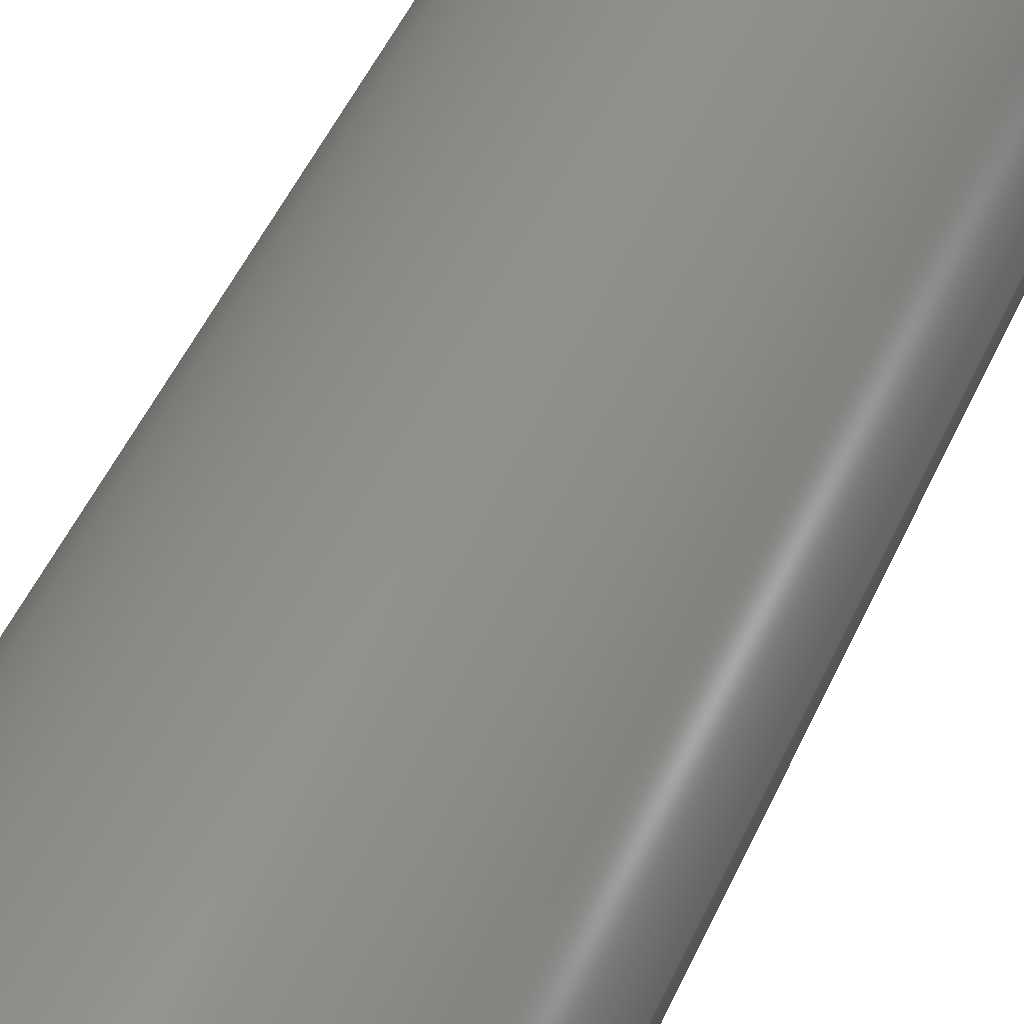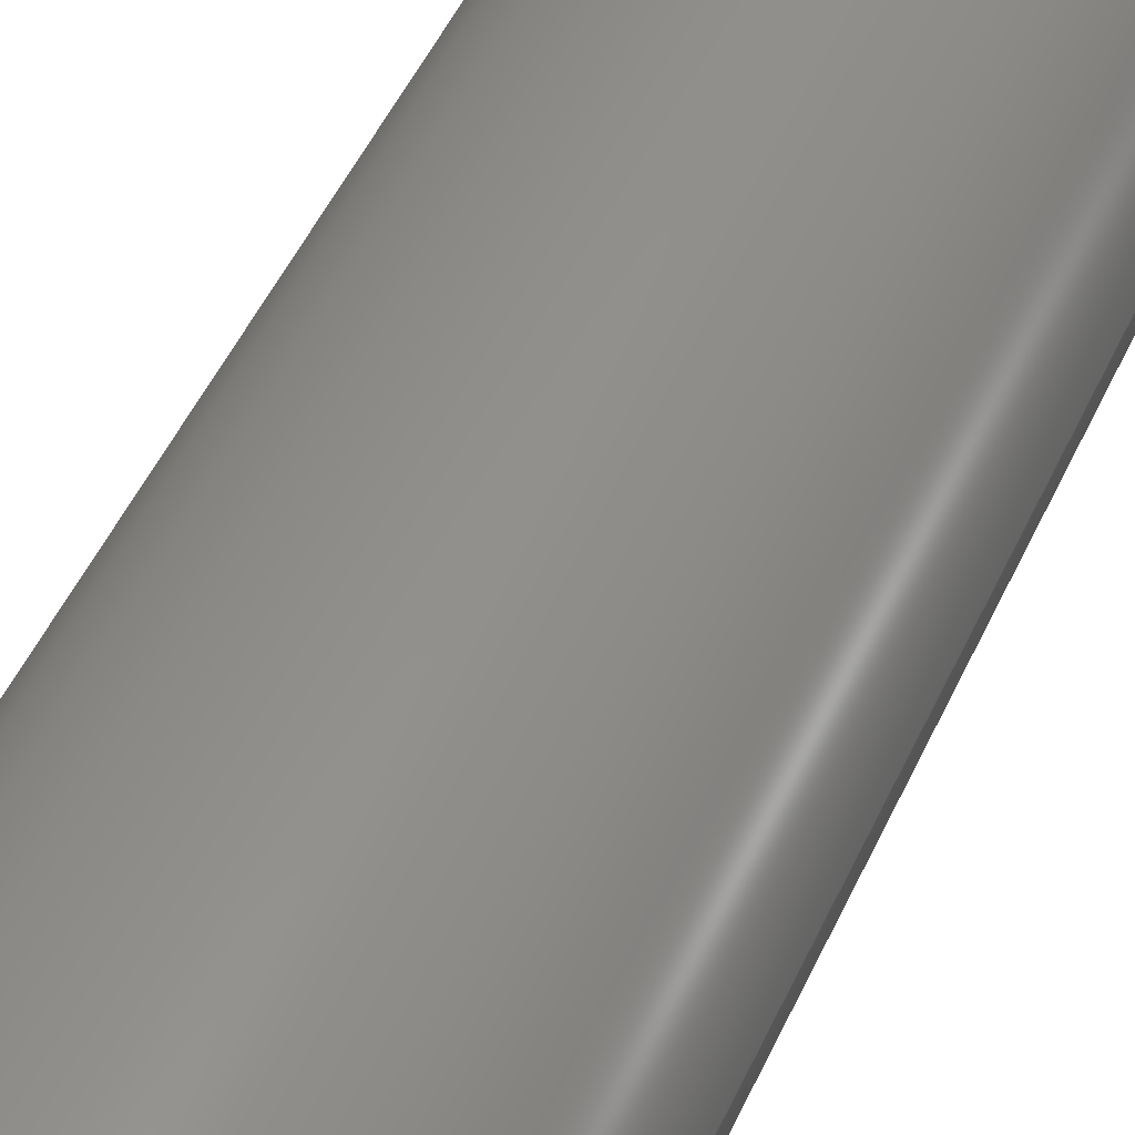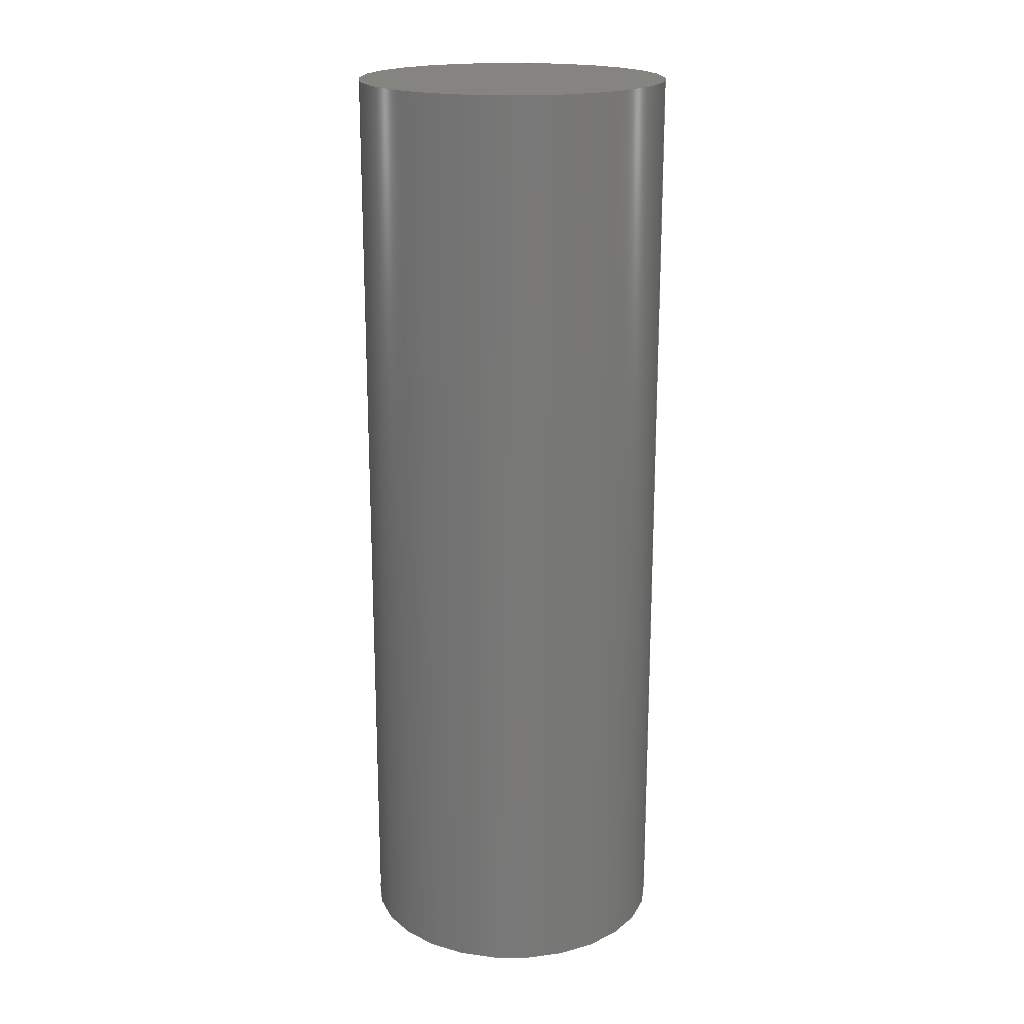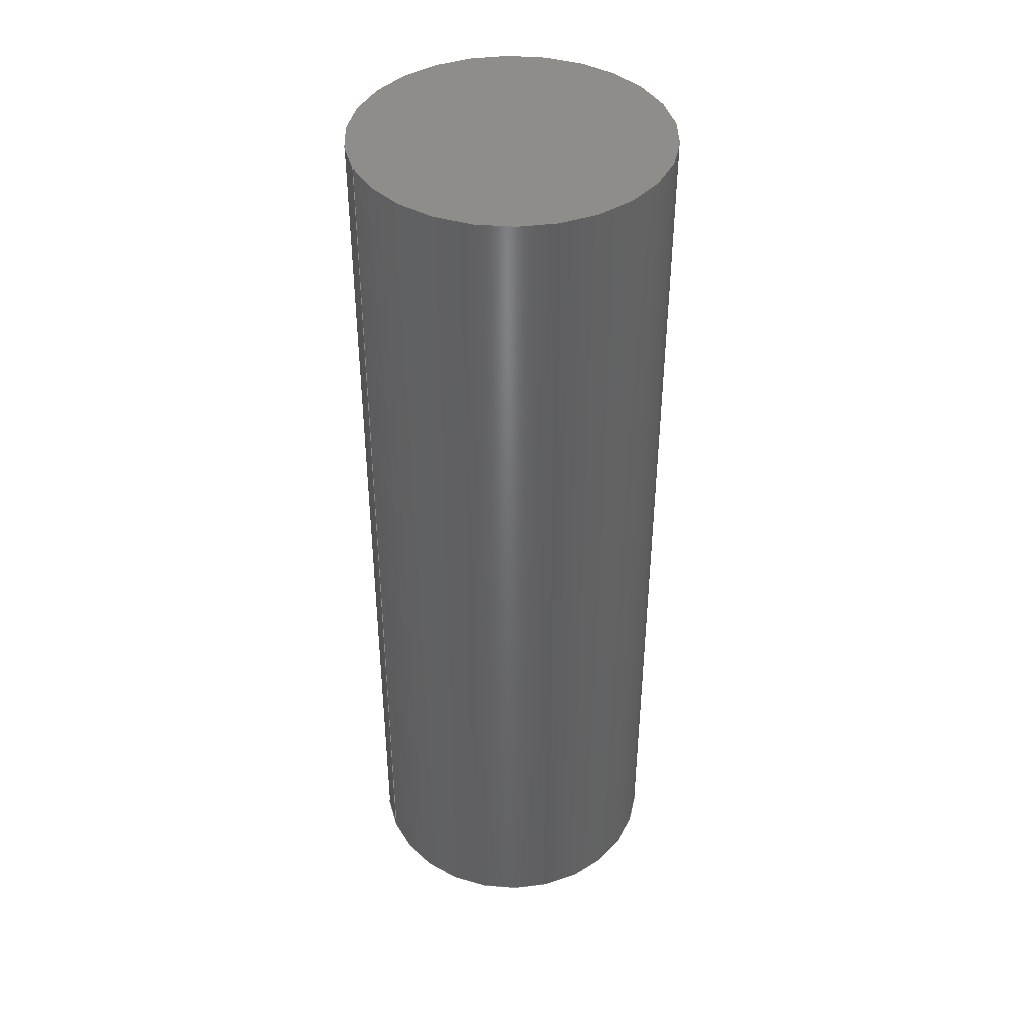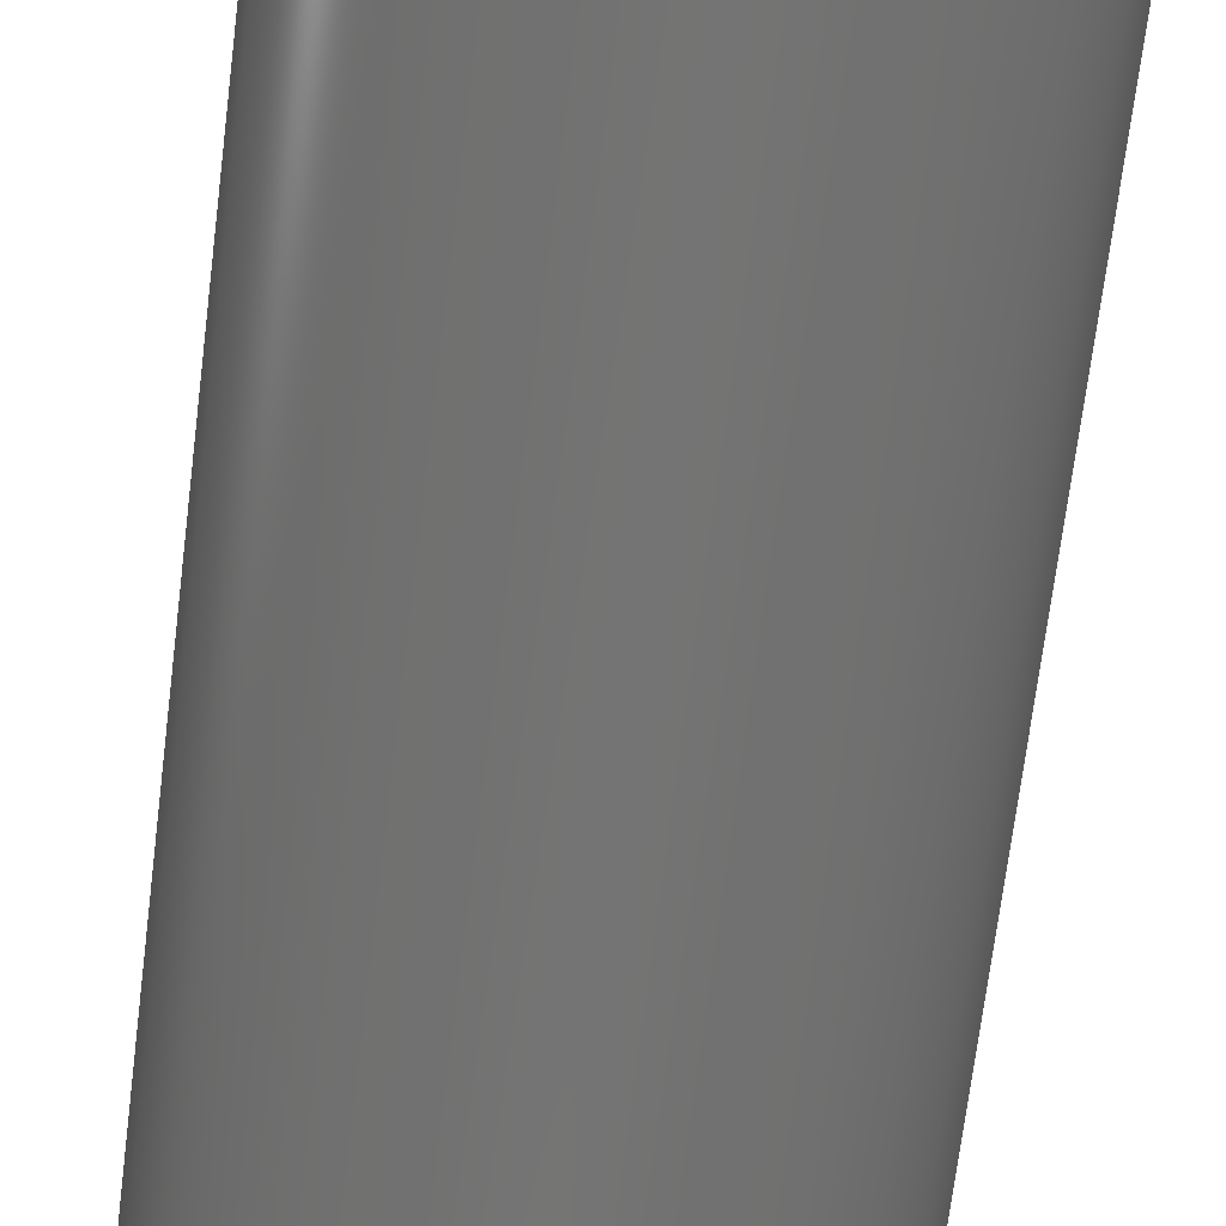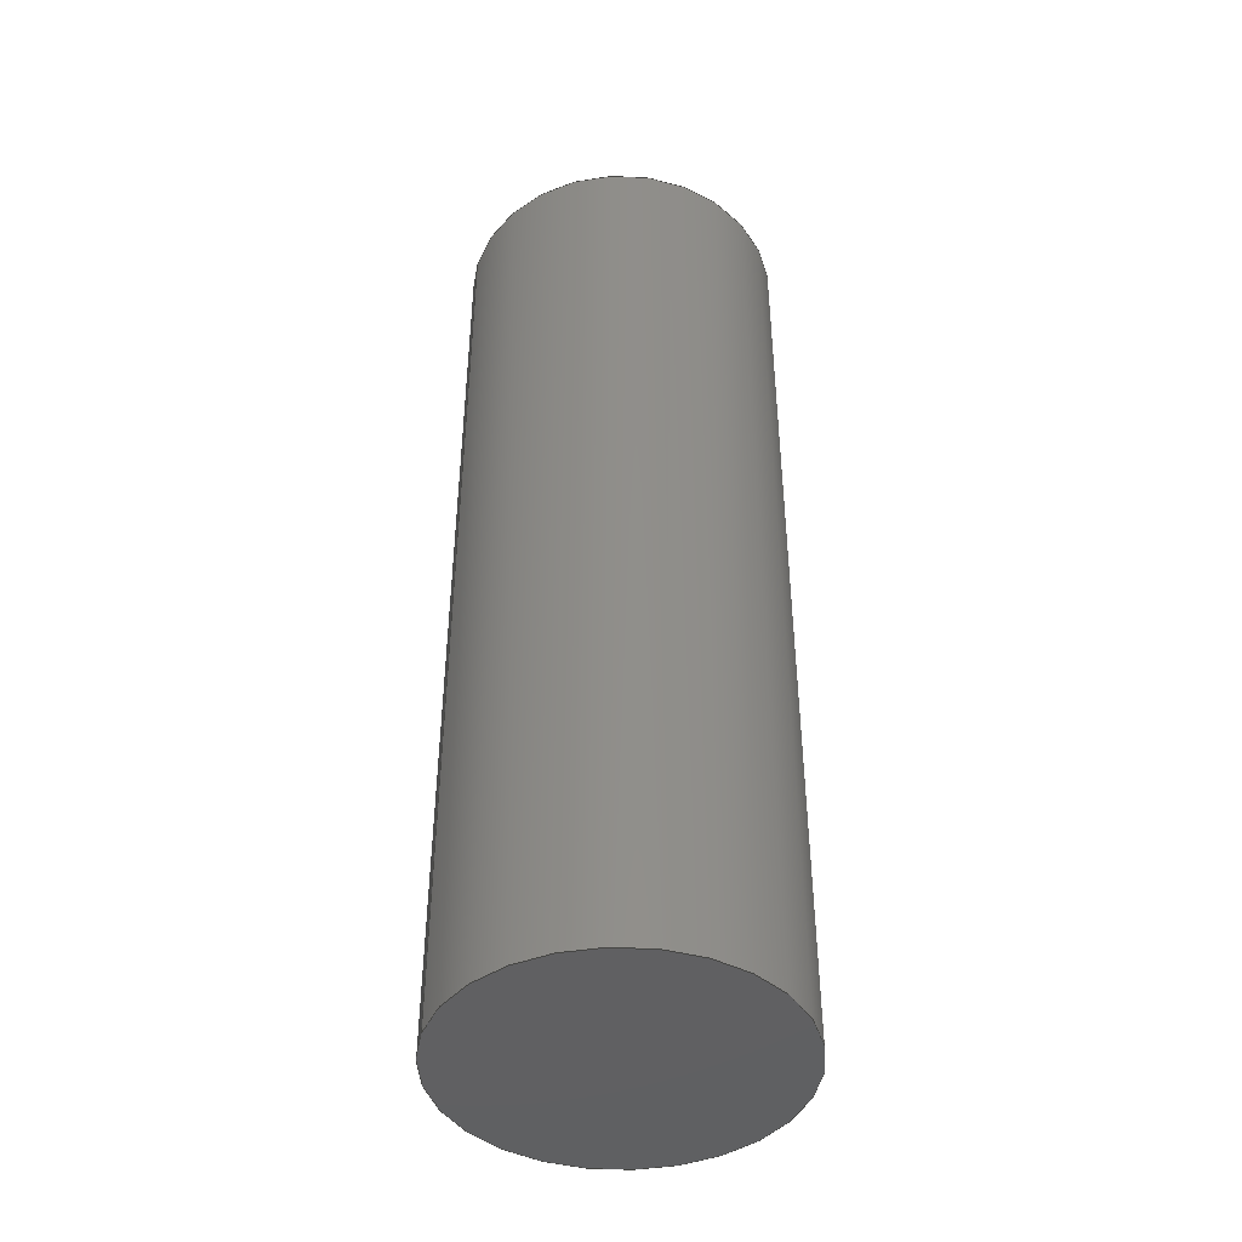
<metadata>
{"format":"step","ext":"stp","renderer":"f3d","projection":"perspective","resolution":1024,"background":"white","views":[{"elev":49.8,"azim":23.6,"up":"+Y"},{"elev":49.5,"azim":23.9,"up":"+Y"},{"elev":19.2,"azim":0.3,"up":"+Z"},{"elev":41.4,"azim":157.8,"up":"+Z"},{"elev":-66.5,"azim":173.1,"up":"+Y"},{"elev":-43.5,"azim":162.8,"up":"+Z"}]}
</metadata>
<code>
ISO-10303-21;
DATA;
#1=(
LENGTH_UNIT()
NAMED_UNIT(*)
SI_UNIT(.MILLI.,.METRE.)
);
#2=LENGTH_MEASURE_WITH_UNIT(LENGTH_MEASURE(25.4),#1);
#3=DIMENSIONAL_EXPONENTS(1,0,0,0,0,0,0);
#4=(
CONVERSION_BASED_UNIT('INCH',#2)
LENGTH_UNIT()
NAMED_UNIT(#3)
);
#5=(
NAMED_UNIT(*)
PLANE_ANGLE_UNIT()
SI_UNIT($,.RADIAN.)
);
#6=PLANE_ANGLE_MEASURE_WITH_UNIT(PLANE_ANGLE_MEASURE(0.01745),#5);
#7=DIMENSIONAL_EXPONENTS(0,0,0,0,0,0,0);
#8=(
CONVERSION_BASED_UNIT('DEGREE',#6)
NAMED_UNIT(#7)
PLANE_ANGLE_UNIT()
);
#9=(
NAMED_UNIT(*)
SI_UNIT($,.STERADIAN.)
SOLID_ANGLE_UNIT()
);
#10=UNCERTAINTY_MEASURE_WITH_UNIT(LENGTH_MEASURE(7.874e-07),#4,
'DISTANCE_ACCURACY_VALUE','Maximum Tolerance applied to model');
#11=(
GEOMETRIC_REPRESENTATION_CONTEXT(3)
GLOBAL_UNCERTAINTY_ASSIGNED_CONTEXT((#10))
GLOBAL_UNIT_ASSIGNED_CONTEXT((#4,#8,#9))
REPRESENTATION_CONTEXT('827-7362-071','TOP_LEVEL_ASSEMBLY_PART')
);
#12=CARTESIAN_POINT('',(0,0,0));
#13=DIRECTION('',(0,0,1));
#14=DIRECTION('',(1,0,0));
#15=AXIS2_PLACEMENT_3D('',#12,#13,#14);
#16=CARTESIAN_POINT('',(0,0,0.3));
#17=DIRECTION('',(0,0,-1));
#18=DIRECTION('',(-1,0,0));
#19=AXIS2_PLACEMENT_3D('',#16,#17,#18);
#20=CIRCLE('',#19,0.05);
#21=EDGE_CURVE('',#23,#23,#20,.T.);
#22=CARTESIAN_POINT('',(-0.05,0,0.3));
#23=VERTEX_POINT('',#22);
#24=ORIENTED_EDGE('',*,*,#21,.F.);
#25=EDGE_LOOP('',(#24));
#26=FACE_BOUND('',#25,.T.);
#27=CARTESIAN_POINT('',(0,0,0.3));
#28=DIRECTION('',(0,0,1));
#29=DIRECTION('',(1,0,0));
#30=AXIS2_PLACEMENT_3D('',#27,#28,#29);
#31=PLANE('',#30);
#32=ADVANCED_FACE('',(#26),#31,.T.);
#33=CARTESIAN_POINT('',(0,0,0));
#34=DIRECTION('',(0,0,1));
#35=DIRECTION('',(1,0,0));
#36=AXIS2_PLACEMENT_3D('',#33,#34,#35);
#37=CIRCLE('',#36,0.05);
#38=EDGE_CURVE('',#40,#40,#37,.T.);
#39=CARTESIAN_POINT('',(0.05,0,0));
#40=VERTEX_POINT('',#39);
#41=ORIENTED_EDGE('',*,*,#38,.F.);
#42=EDGE_LOOP('',(#41));
#43=FACE_BOUND('',#42,.T.);
#44=CARTESIAN_POINT('',(0,0,0));
#45=DIRECTION('',(0,0,-1));
#46=DIRECTION('',(-1,0,0));
#47=AXIS2_PLACEMENT_3D('',#44,#45,#46);
#48=PLANE('',#47);
#49=ADVANCED_FACE('',(#43),#48,.T.);
#50=ORIENTED_EDGE('',*,*,#21,.T.);
#51=EDGE_LOOP('',(#50));
#52=FACE_BOUND('',#51,.T.);
#53=ORIENTED_EDGE('',*,*,#38,.T.);
#54=EDGE_LOOP('',(#53));
#55=FACE_BOUND('',#54,.T.);
#56=CARTESIAN_POINT('',(0,0,0));
#57=DIRECTION('',(0,0,1));
#58=DIRECTION('',(1,0,0));
#59=AXIS2_PLACEMENT_3D('',#56,#57,#58);
#60=CYLINDRICAL_SURFACE('',#59,0.05);
#61=ADVANCED_FACE('',(#52,#55),#60,.T.);
#62=CLOSED_SHELL('',(#32,#49,#61));
#63=MANIFOLD_SOLID_BREP('',#62);
#64=SHAPE_REPRESENTATION('827-7362-071-none',(#15),#11);
#65=APPLICATION_CONTEXT(' ');
#66=APPLICATION_PROTOCOL_DEFINITION('INTERNATIONAL STANDARD',
'config_control_design',1994,#65);
#67=MECHANICAL_CONTEXT(' ',#65,'mechanical');
#68=PRODUCT_CATEGORY('part',' ');
#69=PRODUCT_CATEGORY(' ','');
#70=PRODUCT_CATEGORY_RELATIONSHIP(' ',' ',#68,#69);
#71=PRODUCT('827-7362-071',' ',' ',(#67));
#72=PRODUCT_RELATED_PRODUCT_CATEGORY('detail','',(#71));
#73=PRODUCT_CATEGORY_RELATIONSHIP('','',#69,#72);
#74=PRODUCT_DEFINITION_FORMATION_WITH_SPECIFIED_SOURCE(' ',' ',#71,.NOT_KNOWN.);
#75=DESIGN_CONTEXT('',#65,'design');
#76=PRODUCT_DEFINITION(' ','',#74,#75);
#77=PRODUCT_DEFINITION_SHAPE('','',#76);
#78=SHAPE_DEFINITION_REPRESENTATION(#77,#64);
#79=PERSON(' ',' ',' ',(' '),$,$);
#80=ORGANIZATION($,' ',' ');
#81=PERSON_AND_ORGANIZATION(#79,#80);
#82=PERSON_AND_ORGANIZATION_ROLE('creator');
#83=CC_DESIGN_PERSON_AND_ORGANIZATION_ASSIGNMENT(#81,#82,(#76,#74));
#84=ORGANIZATION($,' ',' ');
#85=PERSON_AND_ORGANIZATION(#79,#84);
#86=PERSON_AND_ORGANIZATION_ROLE('design_owner');
#87=CC_DESIGN_PERSON_AND_ORGANIZATION_ASSIGNMENT(#85,#86,(#71));
#88=ORGANIZATION($,' ',' ');
#89=PERSON_AND_ORGANIZATION(#79,#88);
#90=PERSON_AND_ORGANIZATION_ROLE('design_supplier');
#91=CC_DESIGN_PERSON_AND_ORGANIZATION_ASSIGNMENT(#89,#90,(#74));
#92=CALENDAR_DATE(0,1,1);
#93=COORDINATED_UNIVERSAL_TIME_OFFSET(0,0,.BEHIND.);
#94=LOCAL_TIME(0,0,0,#93);
#95=DATE_AND_TIME(#92,#94);
#96=DATE_TIME_ROLE('creation_date');
#97=CC_DESIGN_DATE_AND_TIME_ASSIGNMENT(#95,#96,(#76));
#98=SECURITY_CLASSIFICATION_LEVEL('confidential');
#99=SECURITY_CLASSIFICATION(' ',' ',#98);
#100=CC_DESIGN_SECURITY_CLASSIFICATION(#99,(#74));
#101=ORGANIZATION($,' ',' ');
#102=PERSON_AND_ORGANIZATION(#79,#101);
#103=PERSON_AND_ORGANIZATION_ROLE('classification_officer');
#104=CC_DESIGN_PERSON_AND_ORGANIZATION_ASSIGNMENT(#102,#103,(#99));
#105=CALENDAR_DATE(0,1,1);
#106=COORDINATED_UNIVERSAL_TIME_OFFSET(0,0,.BEHIND.);
#107=LOCAL_TIME(0,0,0,#106);
#108=DATE_AND_TIME(#105,#107);
#109=DATE_TIME_ROLE('classification_date');
#110=CC_DESIGN_DATE_AND_TIME_ASSIGNMENT(#108,#109,(#99));
#111=ORGANIZATION($,' ',' ');
#112=PERSON_AND_ORGANIZATION(#79,#111);
#113=APPROVAL_STATUS('not_yet_approved');
#114=APPROVAL(#113,' ');
#115=CALENDAR_DATE(0,1,1);
#116=COORDINATED_UNIVERSAL_TIME_OFFSET(0,0,.BEHIND.);
#117=LOCAL_TIME(0,0,0,#116);
#118=DATE_AND_TIME(#115,#117);
#119=APPROVAL_DATE_TIME(#118,#114);
#120=APPROVAL_ROLE('APPROVER');
#121=APPROVAL_PERSON_ORGANIZATION(#112,#114,#120);
#122=CC_DESIGN_APPROVAL(#114,(#76));
#123=ORGANIZATION($,' ',' ');
#124=PERSON_AND_ORGANIZATION(#79,#123);
#125=APPROVAL_STATUS('not_yet_approved');
#126=APPROVAL(#125,' ');
#127=CALENDAR_DATE(0,1,1);
#128=COORDINATED_UNIVERSAL_TIME_OFFSET(0,0,.BEHIND.);
#129=LOCAL_TIME(0,0,0,#128);
#130=DATE_AND_TIME(#127,#129);
#131=APPROVAL_DATE_TIME(#130,#126);
#132=APPROVAL_ROLE('APPROVER');
#133=APPROVAL_PERSON_ORGANIZATION(#124,#126,#132);
#134=CC_DESIGN_APPROVAL(#126,(#74));
#135=ORGANIZATION($,' ',' ');
#136=PERSON_AND_ORGANIZATION(#79,#135);
#137=APPROVAL_STATUS('not_yet_approved');
#138=APPROVAL(#137,' ');
#139=CALENDAR_DATE(0,1,1);
#140=COORDINATED_UNIVERSAL_TIME_OFFSET(0,0,.BEHIND.);
#141=LOCAL_TIME(0,0,0,#140);
#142=DATE_AND_TIME(#139,#141);
#143=APPROVAL_DATE_TIME(#142,#138);
#144=APPROVAL_ROLE('APPROVER');
#145=APPROVAL_PERSON_ORGANIZATION(#136,#138,#144);
#146=CC_DESIGN_APPROVAL(#138,(#99));
#147=ADVANCED_BREP_SHAPE_REPRESENTATION('827-7362-071-none',(#63),#11);
#148=SHAPE_REPRESENTATION_RELATIONSHIP('none',
'relationship between 827-7362-071-none and 827-7362-071-none',#64,#147);
ENDSEC;
END-ISO-10303-21;

</code>
